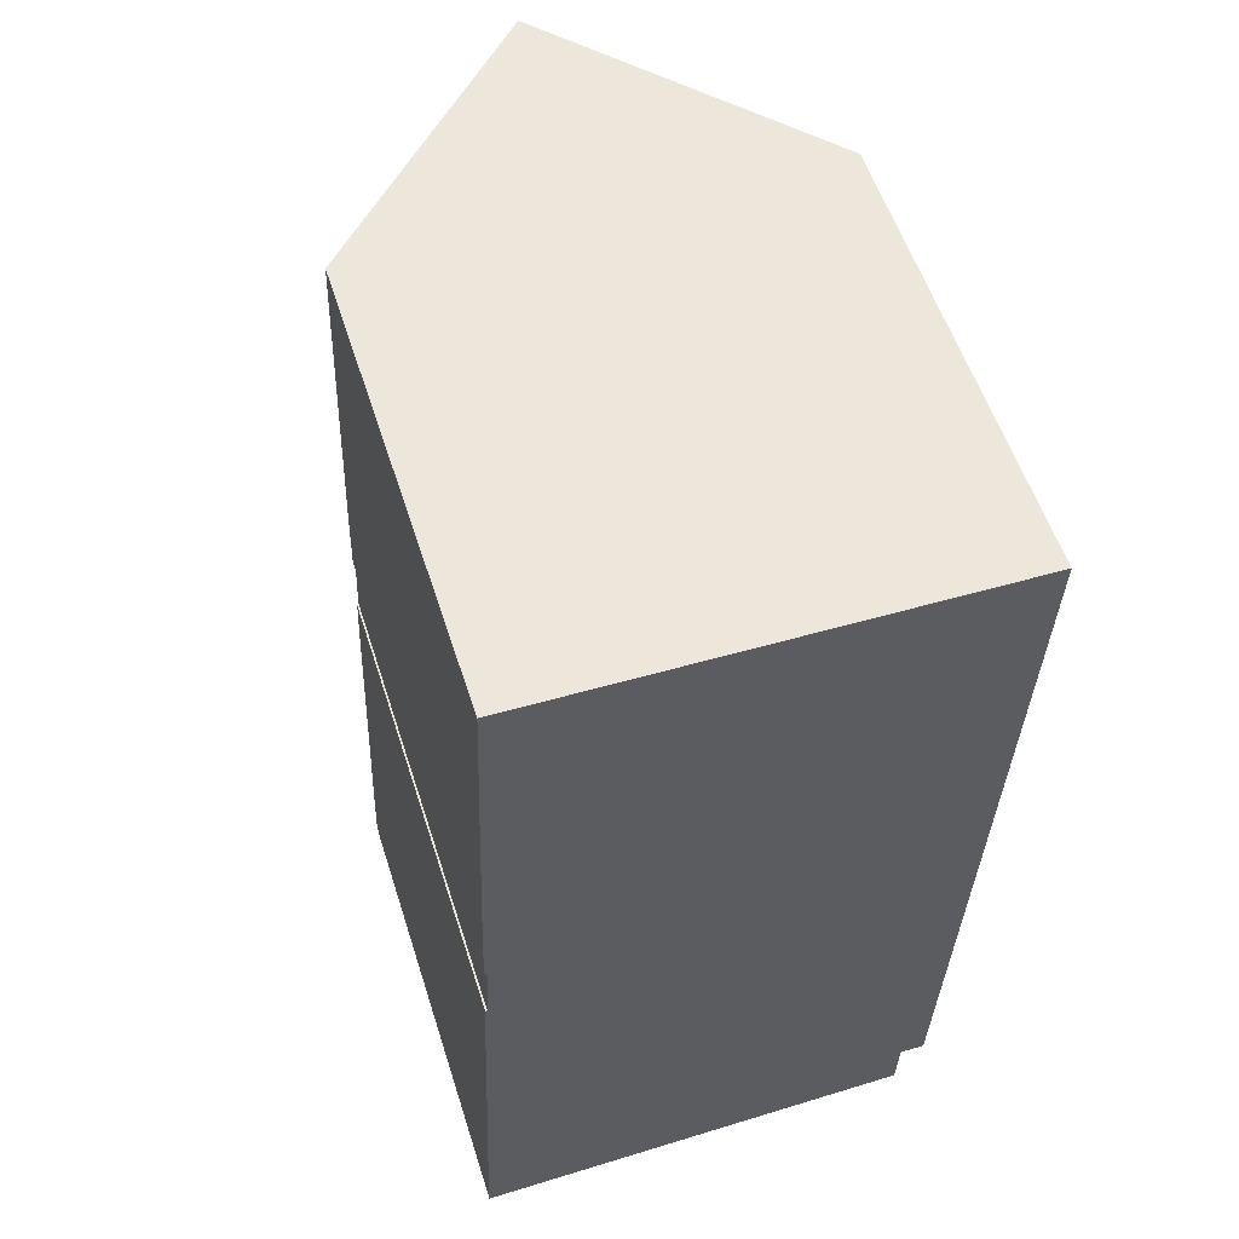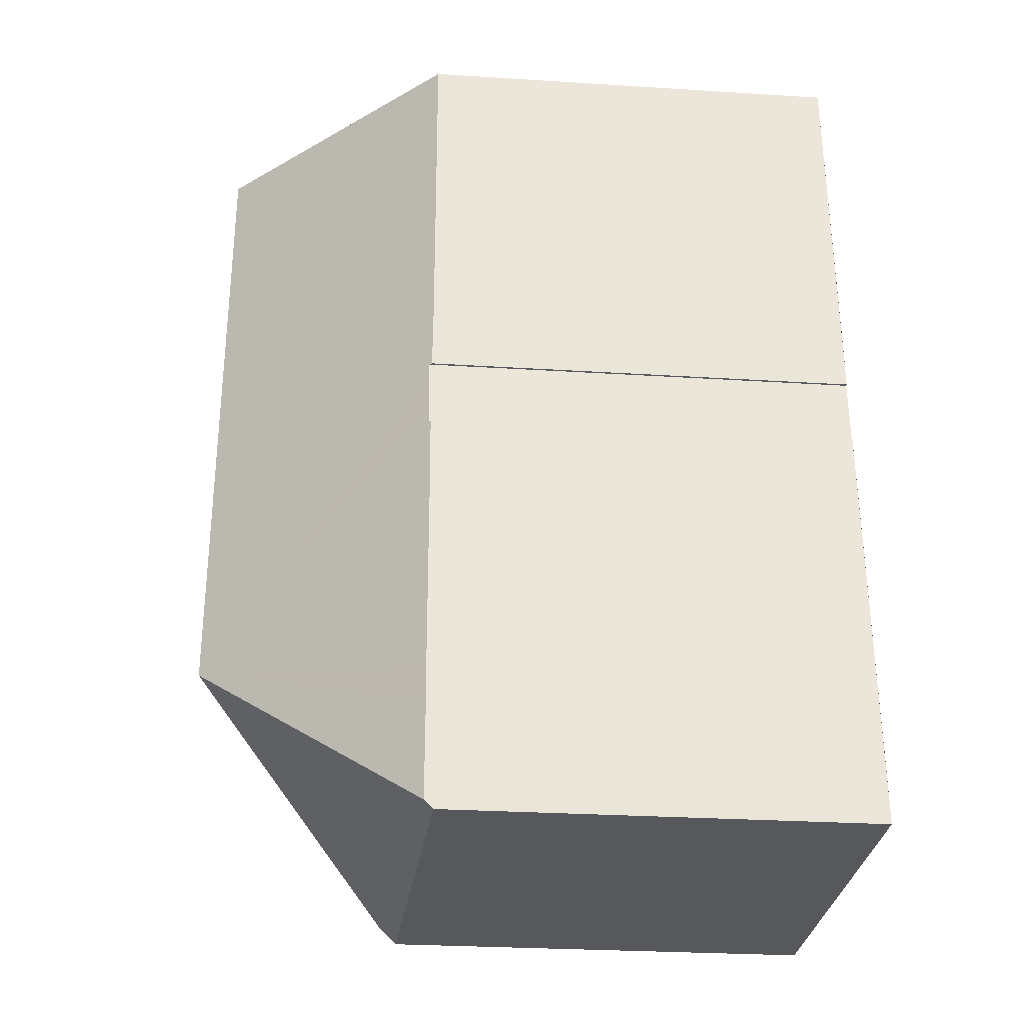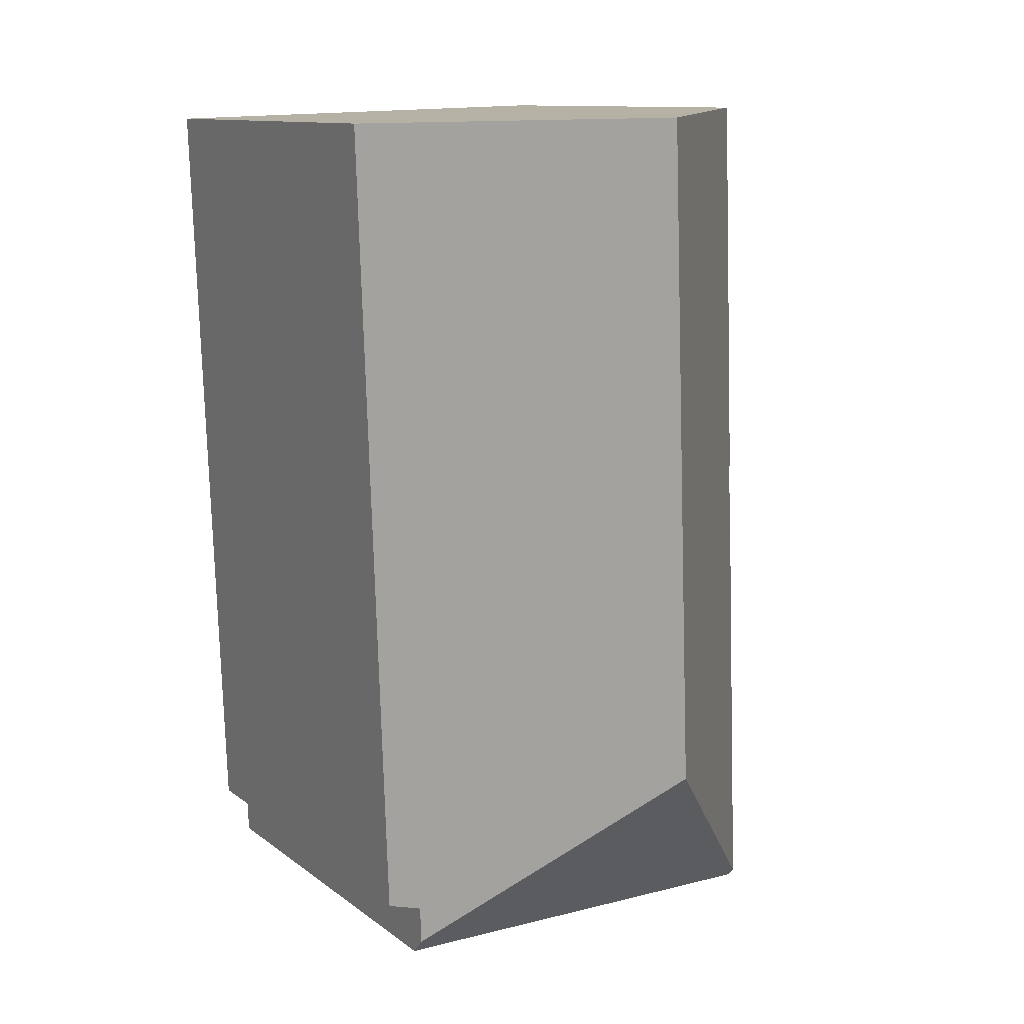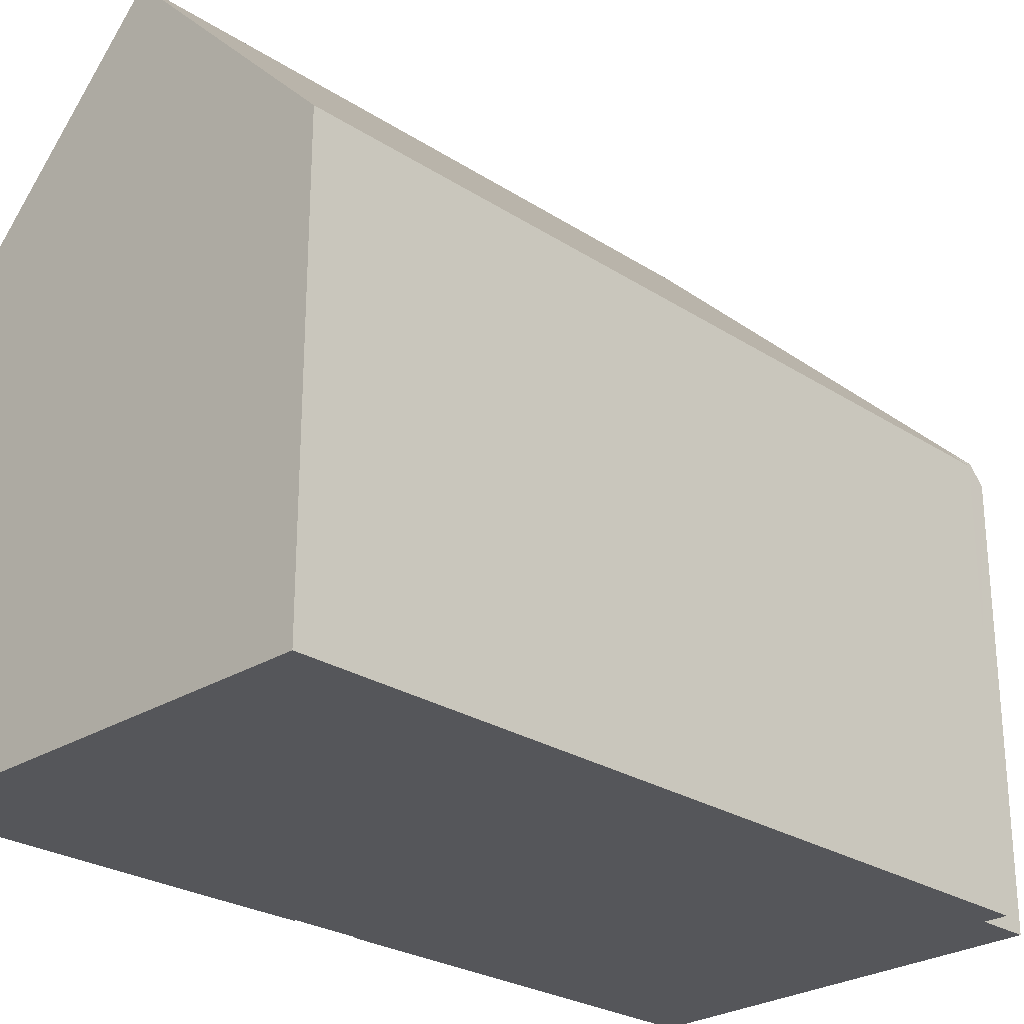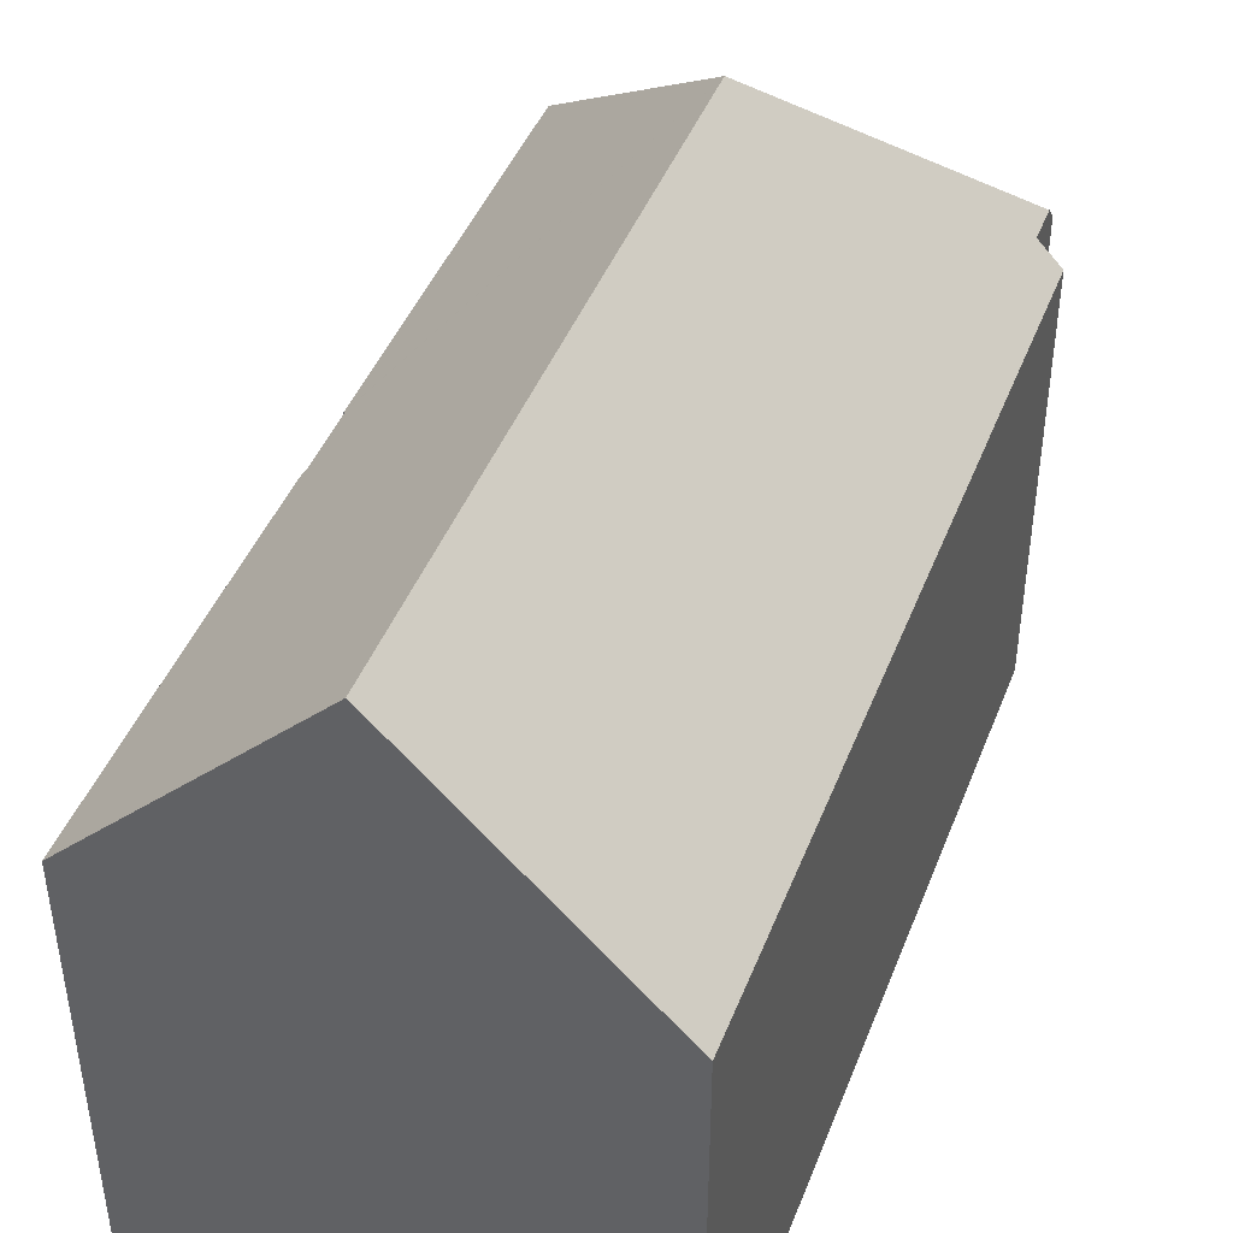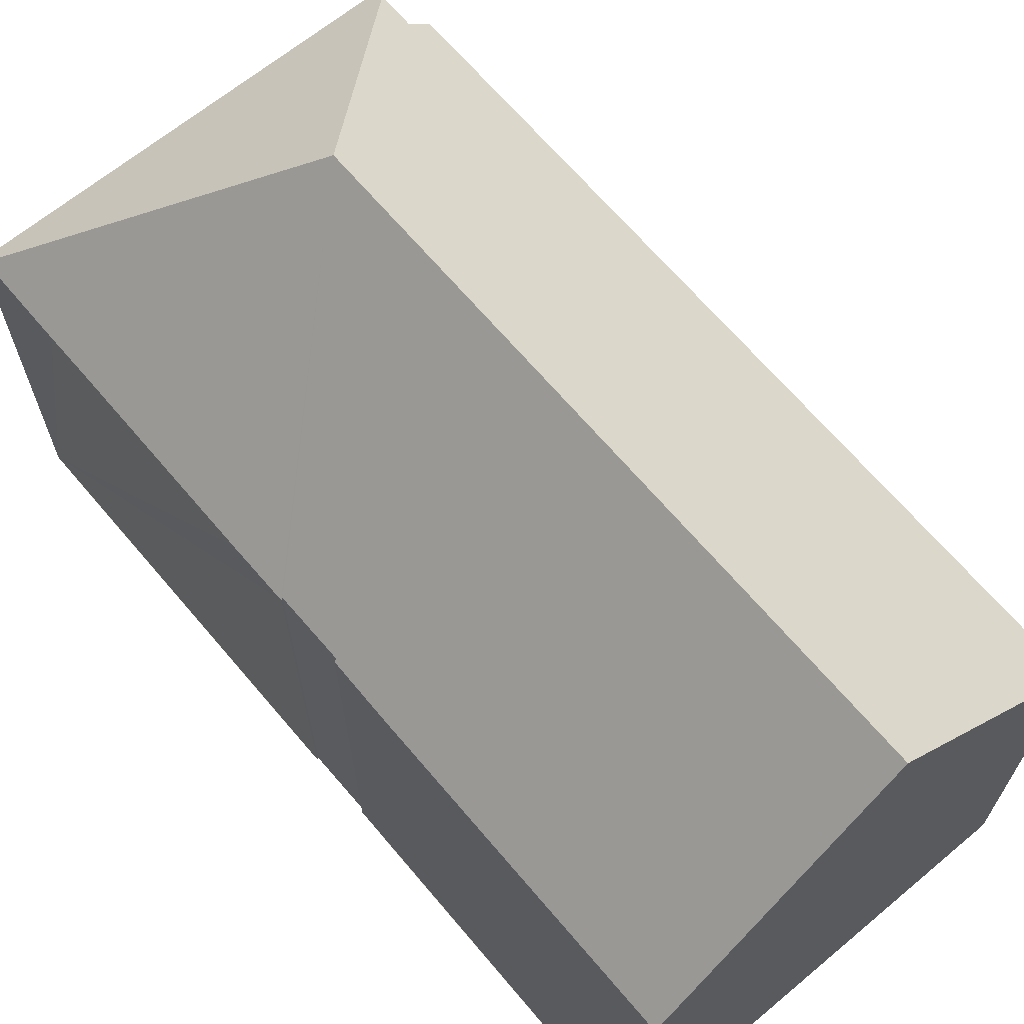
<metadata>
{"format":"obj","ext":"obj","renderer":"f3d","projection":"perspective","resolution":1024,"background":"white","views":[{"elev":56.2,"azim":-17.7,"up":"+Z"},{"elev":-28.6,"azim":-95.4,"up":"+Z"},{"elev":11.4,"azim":149.5,"up":"+Z"},{"elev":-26.0,"azim":46.4,"up":"+Y"},{"elev":44.0,"azim":22.5,"up":"+Y"},{"elev":67.3,"azim":-38.3,"up":"+Y"}]}
</metadata>
<code>
v  0.003 9.792 0.095
v  0.176 9.702 0.001
v  0 9.696 5.937e-16
v  2.659 9.792 0.014
v  0.006 9.906 0.207
v  5.29 15.09 5.156
v  9.694 10.05 0.052
v  9.708 10.44 0.439
v  0.431 9.894 12.61
v  0.45 9.964 11.19
v  0.395 9.908 11.19
v  0.031 9.901 1.066
v  0.076 9.899 2.394
v  0.117 9.905 3.378
v  0.14 9.905 4.04
v  0.286 9.905 8.17
v  0.344 9.913 9.594
v  0.385 9.955 9.593
v  0.395 9.956 9.837
v  0.442 9.963 10.99
v  5.815 15.09 20.03
v  0.574 9.892 16.71
v  0.615 9.893 17.84
v  0.698 9.893 20.18
v  0.733 9.929 20.18
v  10.28 9.889 1.283
v  10.93 9.898 19.87
v  9.738 10.44 1.295
v  0 0 0
v  0.344 -5.875e-16 9.594
v  0.003 -5.817e-18 0.095
v  0.006 -1.268e-17 0.207
v  0.117 -2.068e-16 3.378
v  0.031 -6.527e-17 1.066
v  0.076 -1.466e-16 2.394
v  0.14 -2.474e-16 4.04
v  0.286 -5.003e-16 8.17
v  0.385 -5.874e-16 9.593
v  0.395 -6.023e-16 9.837
v  0.442 -6.732e-16 10.99
v  0.45 -6.852e-16 11.19
v  0.395 -6.853e-16 11.19
v  0.698 -1.236e-15 20.18
v  0.431 -7.718e-16 12.61
v  0.615 -1.093e-15 17.84
v  0.574 -1.023e-15 16.71
v  10.93 -1.217e-15 19.87
v  5.815 -1.226e-15 20.03
v  0.733 -1.236e-15 20.18
v  9.738 -7.93e-17 1.295
v  10.28 -7.856e-17 1.283
v  9.694 -3.184e-18 0.052
v  2.659 -8.573e-19 0.014
v  0.176 -6.123e-20 0.001
v  9.708 -2.688e-17 0.439
g defaultobject
f 1 2 3
f 2 1 4
f 4 1 5
f 4 5 6
f 4 6 7
f 7 6 8
f 9 10 11
f 12 6 5
f 6 12 13
f 6 13 14
f 6 14 15
f 6 15 16
f 6 16 17
f 6 17 18
f 6 18 19
f 6 19 20
f 6 20 10
f 6 10 21
f 21 10 9
f 21 9 22
f 21 22 23
f 21 23 24
f 21 24 25
f 26 21 27
f 21 26 6
f 6 26 28
f 6 28 8
f 1 12 5
f 12 1 3
f 12 3 29
f 12 29 13
f 13 29 14
f 14 29 15
f 15 29 16
f 16 29 17
f 17 29 30
f 30 29 31
f 30 31 32
f 30 32 33
f 33 32 34
f 33 34 35
f 30 33 36
f 30 36 37
f 38 19 18
f 19 38 20
f 20 38 10
f 10 38 39
f 10 39 40
f 10 40 41
f 42 9 11
f 9 42 22
f 22 42 23
f 23 42 24
f 24 42 43
f 43 42 44
f 43 44 45
f 45 44 46
f 17 38 18
f 38 17 30
f 25 27 21
f 27 25 24
f 27 24 43
f 27 43 47
f 47 43 48
f 48 43 49
f 41 11 10
f 11 41 42
f 26 50 28
f 50 26 51
f 52 4 7
f 4 52 2
f 2 52 3
f 3 52 53
f 3 53 29
f 29 53 54
f 47 26 27
f 26 47 51
f 50 8 28
f 8 50 7
f 7 50 52
f 52 50 55
f 48 51 47
f 51 48 49
f 51 49 43
f 51 43 45
f 51 45 46
f 51 46 44
f 51 44 41
f 41 44 42
f 51 41 40
f 51 40 39
f 51 39 38
f 51 38 30
f 51 30 37
f 51 37 36
f 51 36 33
f 51 33 35
f 51 35 50
f 50 35 34
f 50 34 55
f 55 34 32
f 55 32 52
f 52 32 53
f 53 32 31
f 53 31 54
f 54 31 29

</code>
